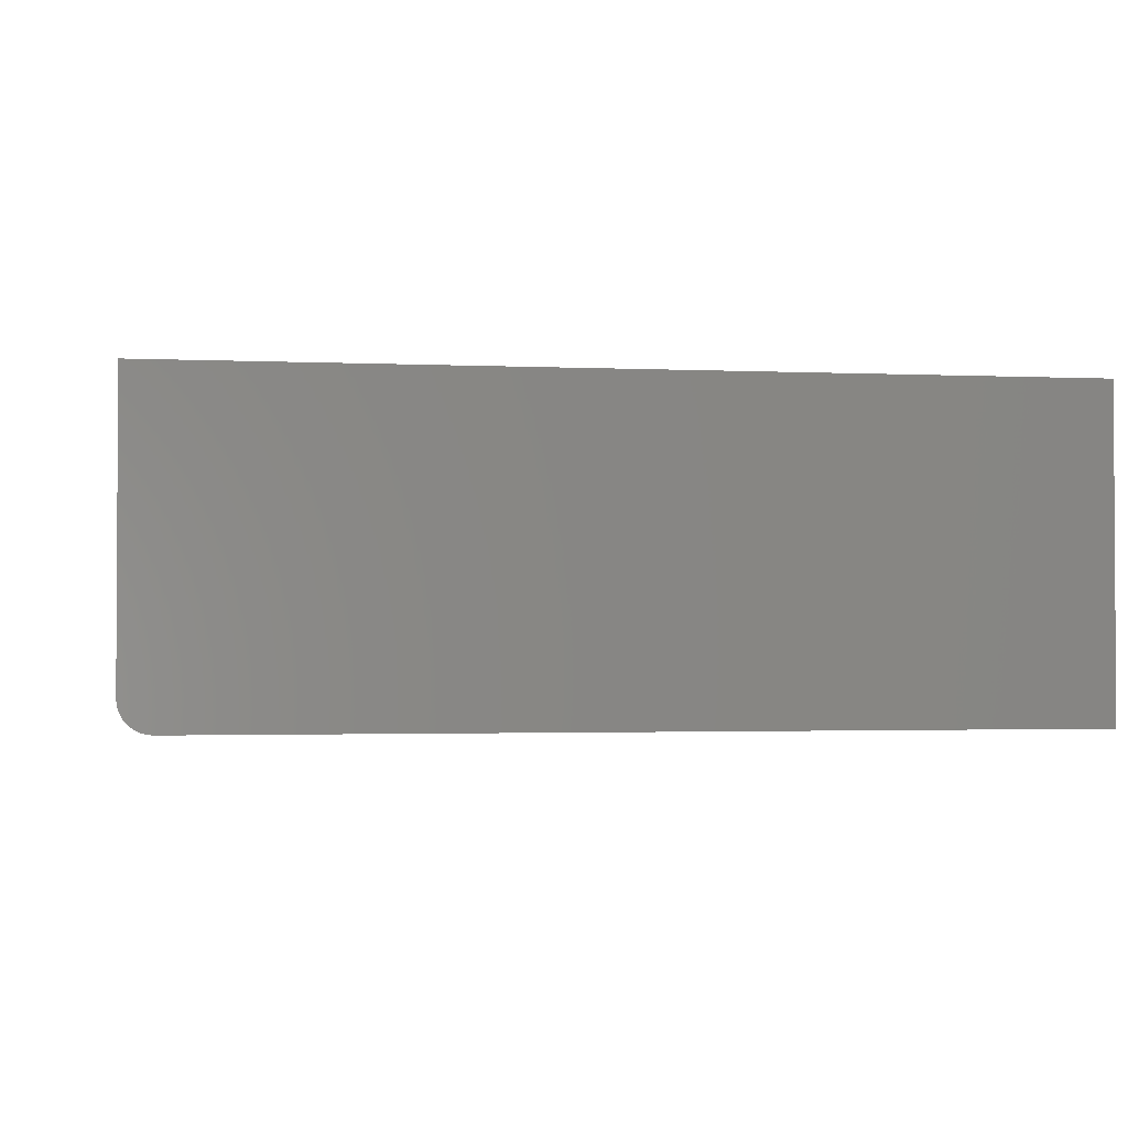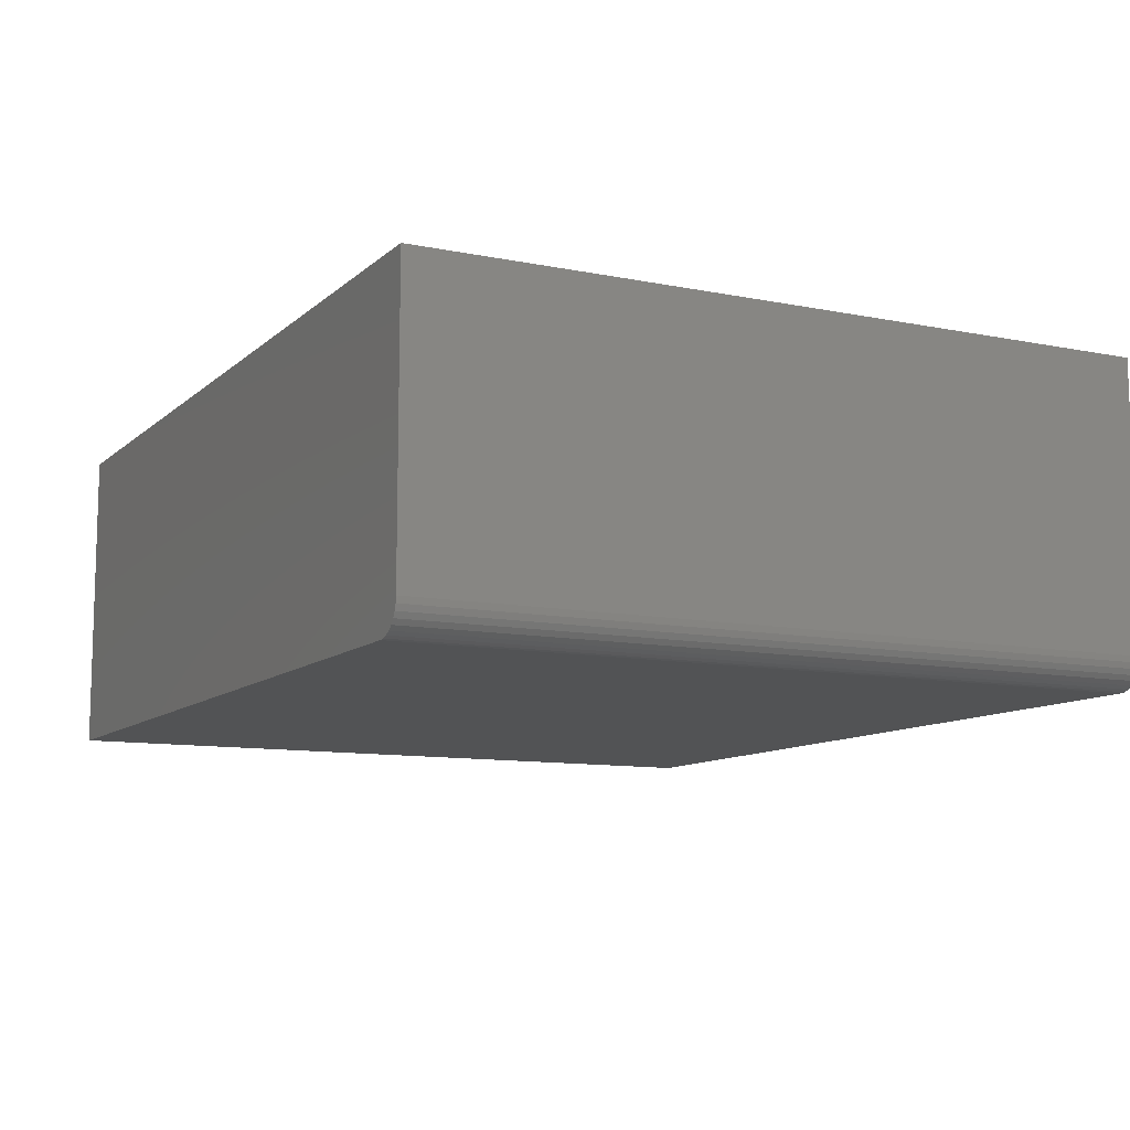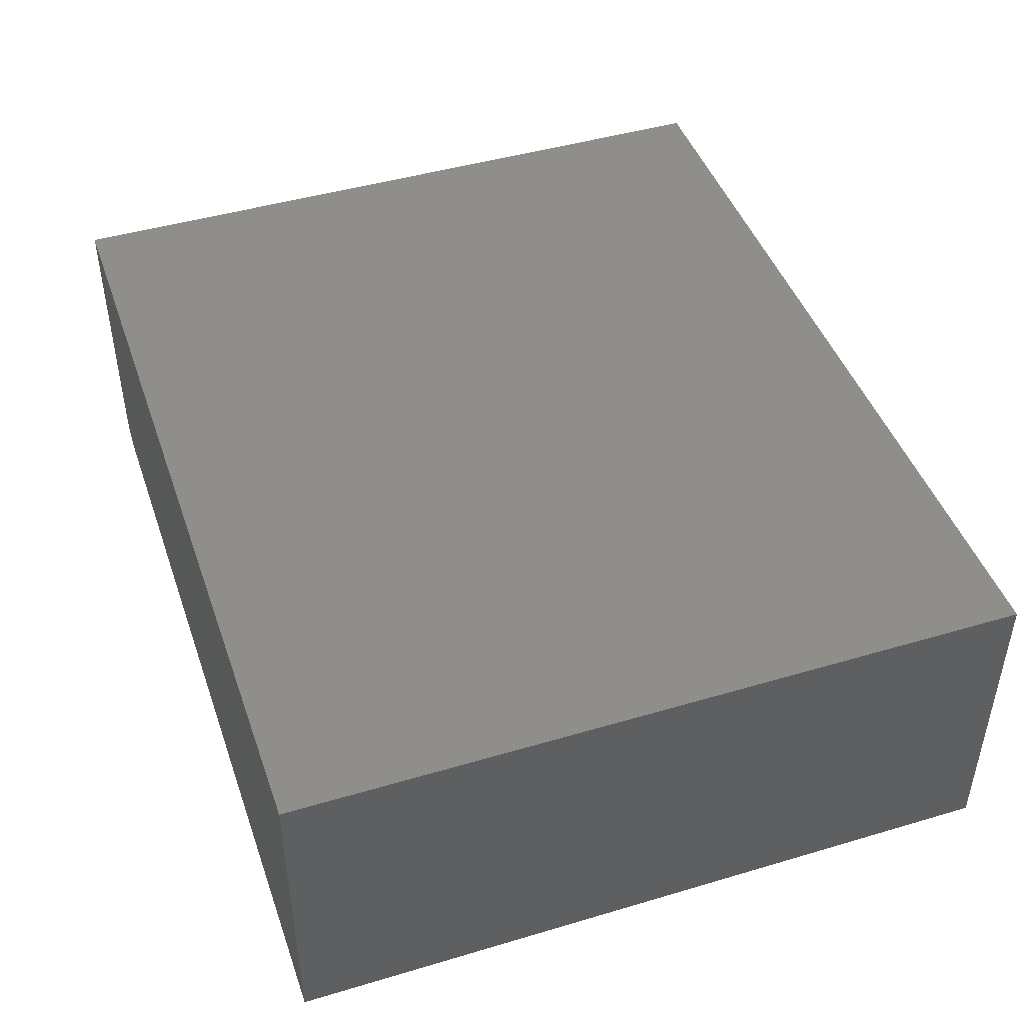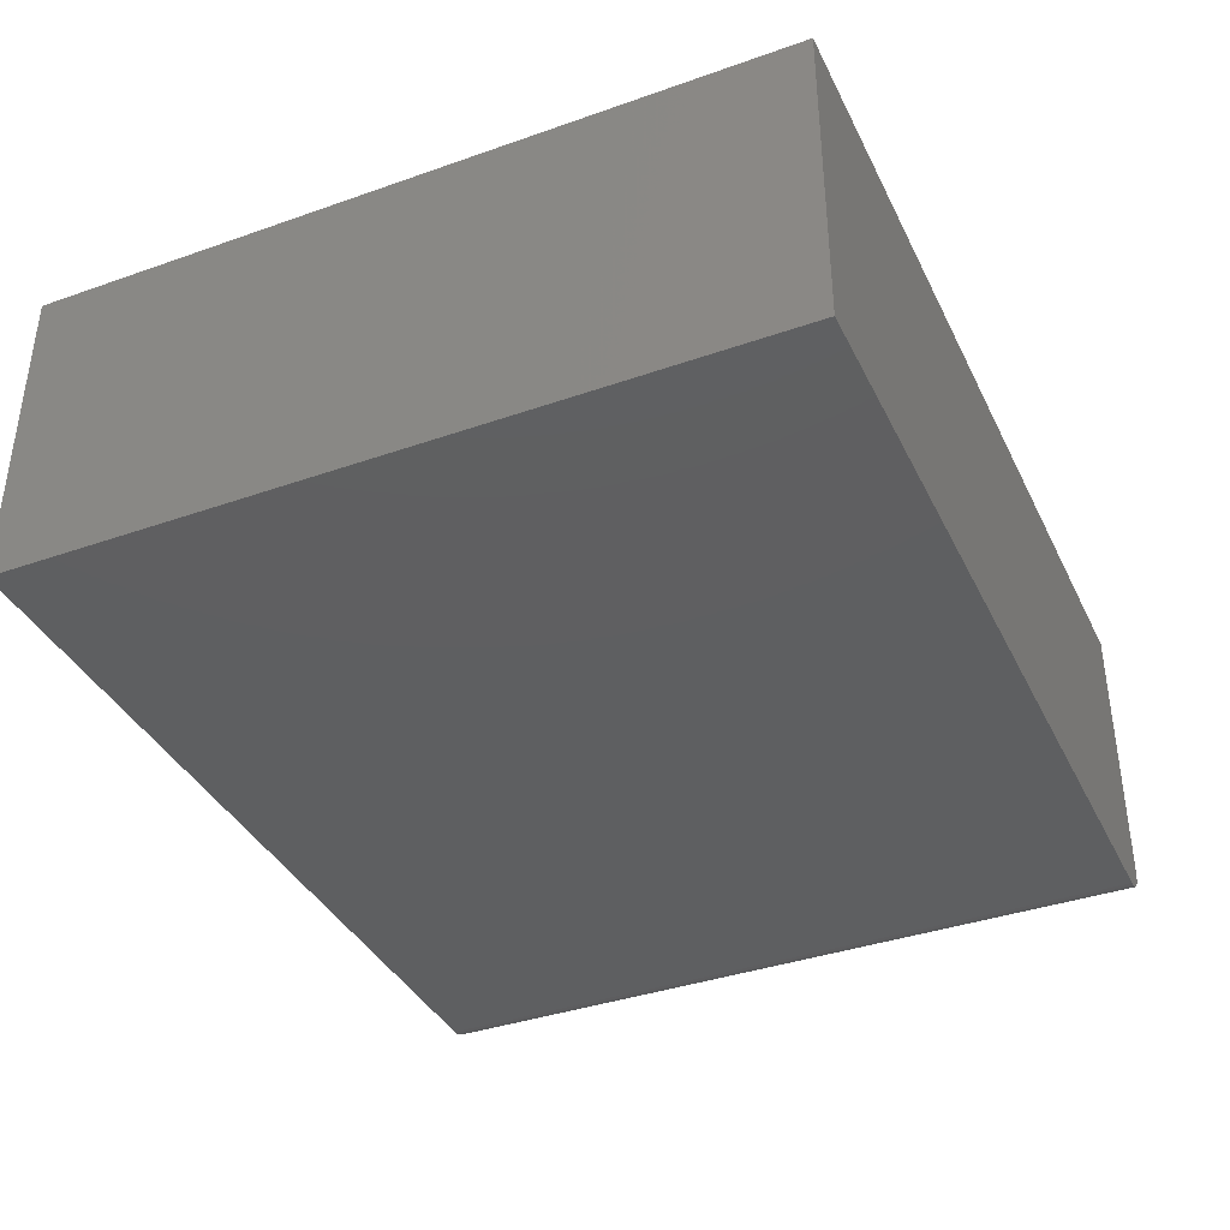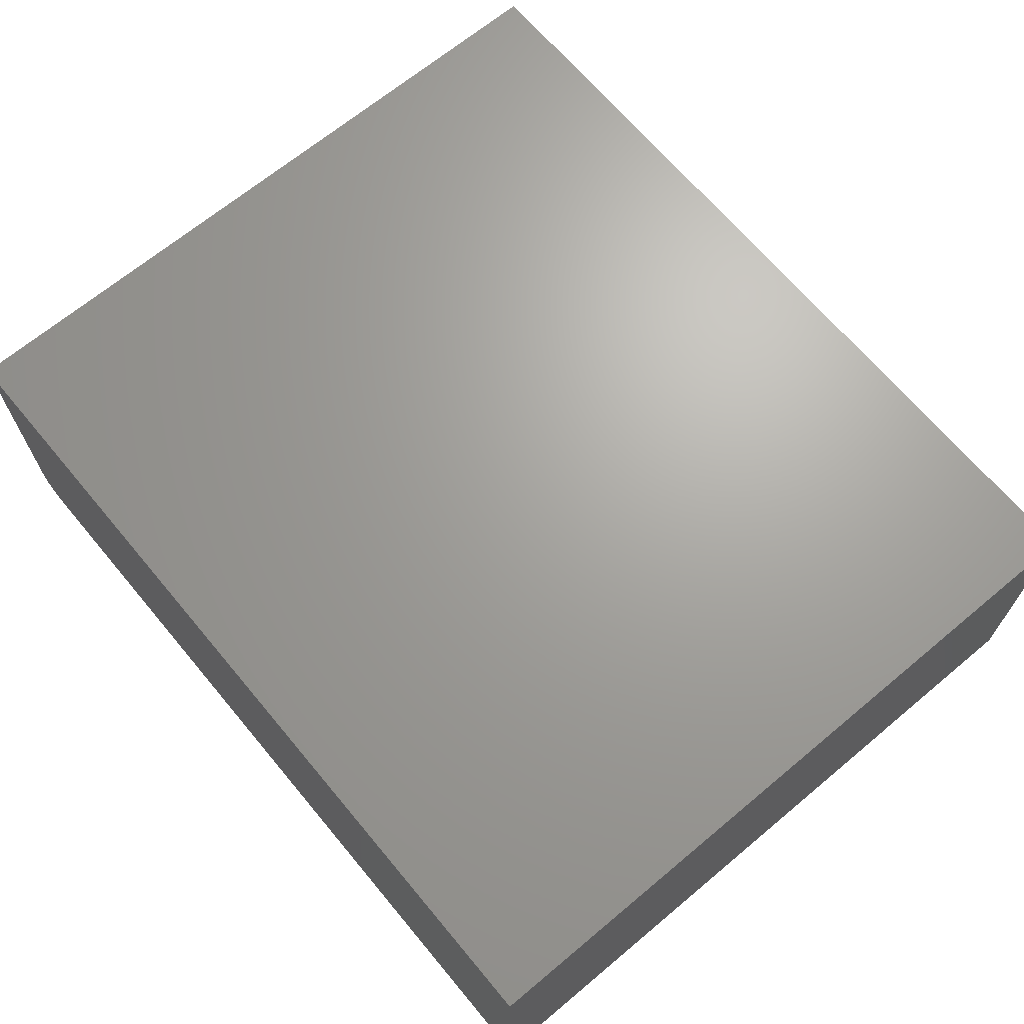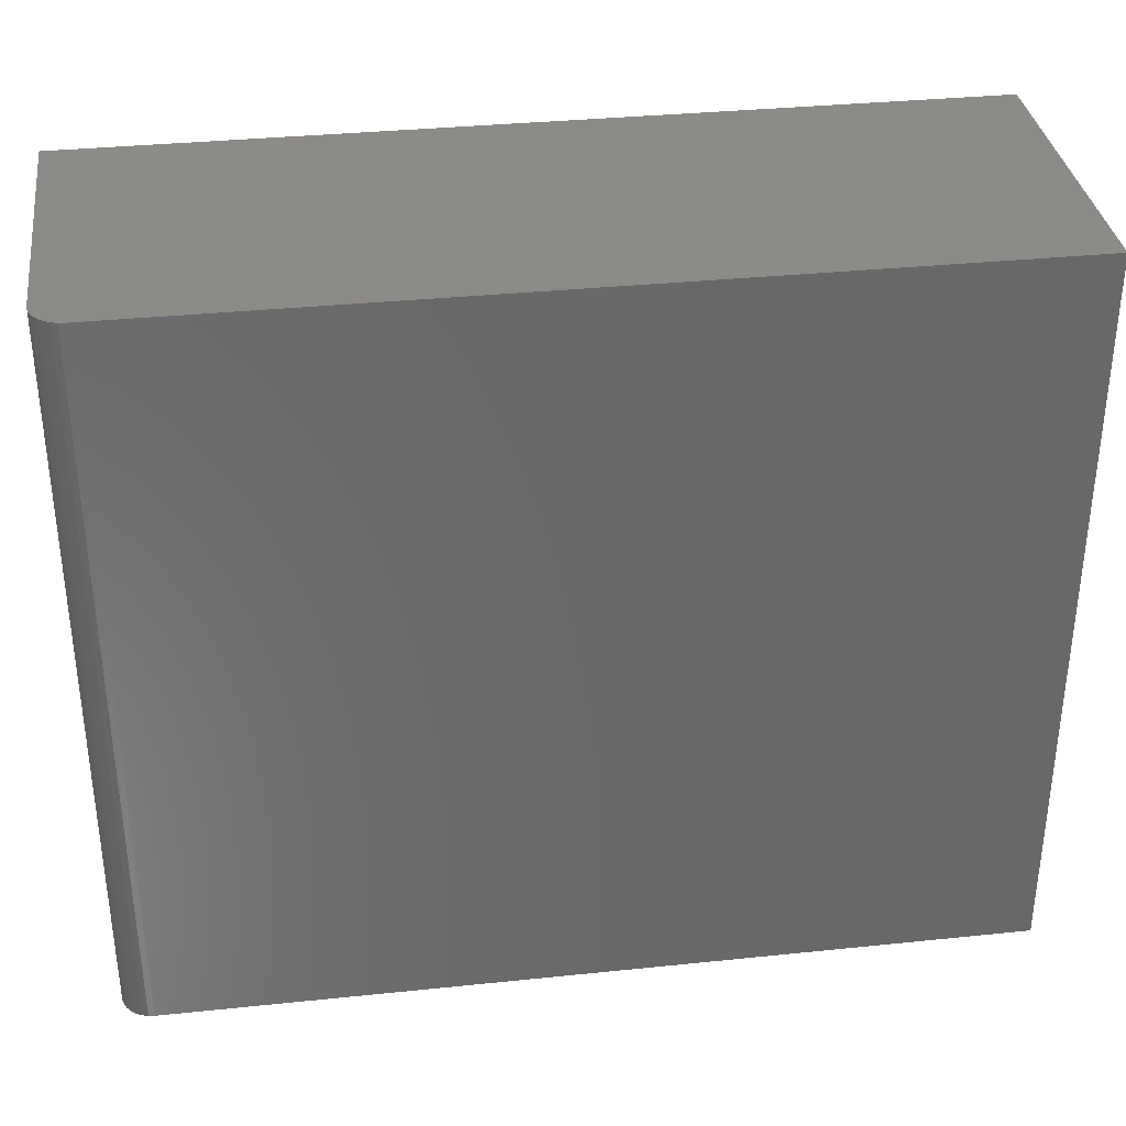
<metadata>
{"format":"stl","ext":"stl","renderer":"f3d","projection":"perspective","resolution":1024,"background":"white","views":[{"elev":-1.9,"azim":-9.5,"up":"+Y"},{"elev":-10.4,"azim":-117.0,"up":"+Y"},{"elev":45.3,"azim":71.1,"up":"+Y"},{"elev":-38.1,"azim":114.0,"up":"+Y"},{"elev":67.7,"azim":50.1,"up":"+Y"},{"elev":34.5,"azim":-7.9,"up":"+Z"}]}
</metadata>
<code>
# stl→obj: 24 verts, 44 faces
v -0.2517 -0.1744 0.75
v -0.2632 -0.1604 0.75
v -0.2604 -0.1658 0.75
v -0.2565 -0.1705 0.75
v 0.625 0.1391 0.75
v -0.2656 0.1391 0.75
v -0.2656 -0.1484 0.75
v -0.265 -0.1545 0.75
v 0.625 -0.1797 0.75
v -0.2463 -0.1773 0.75
v -0.2405 -0.1791 0.75
v -0.2344 -0.1797 0.75
v -0.2604 -0.1658 0
v -0.2632 -0.1604 0
v -0.2517 -0.1744 0
v -0.2565 -0.1705 0
v 0.625 0.1391 0
v 0.625 -0.1797 0
v -0.265 -0.1545 0
v -0.2656 -0.1484 0
v -0.2656 0.1391 0
v -0.2344 -0.1797 0
v -0.2405 -0.1791 0
v -0.2463 -0.1773 0
f 1 2 3
f 1 3 4
f 5 6 7
f 5 7 8
f 5 8 9
f 8 2 1
f 8 1 10
f 8 10 11
f 8 11 12
f 8 12 9
f 13 14 15
f 16 13 15
f 17 18 19
f 17 19 20
f 17 20 21
f 19 18 22
f 19 22 23
f 19 23 24
f 19 24 15
f 19 15 14
f 21 20 6
f 6 20 7
f 12 22 9
f 9 22 18
f 22 12 23
f 23 12 11
f 23 11 24
f 24 11 10
f 24 10 15
f 15 10 1
f 15 1 16
f 16 1 4
f 16 4 13
f 13 4 3
f 13 3 14
f 14 3 2
f 14 2 19
f 19 2 8
f 19 8 20
f 20 8 7
f 5 17 6
f 6 17 21
f 18 17 9
f 9 17 5

</code>
